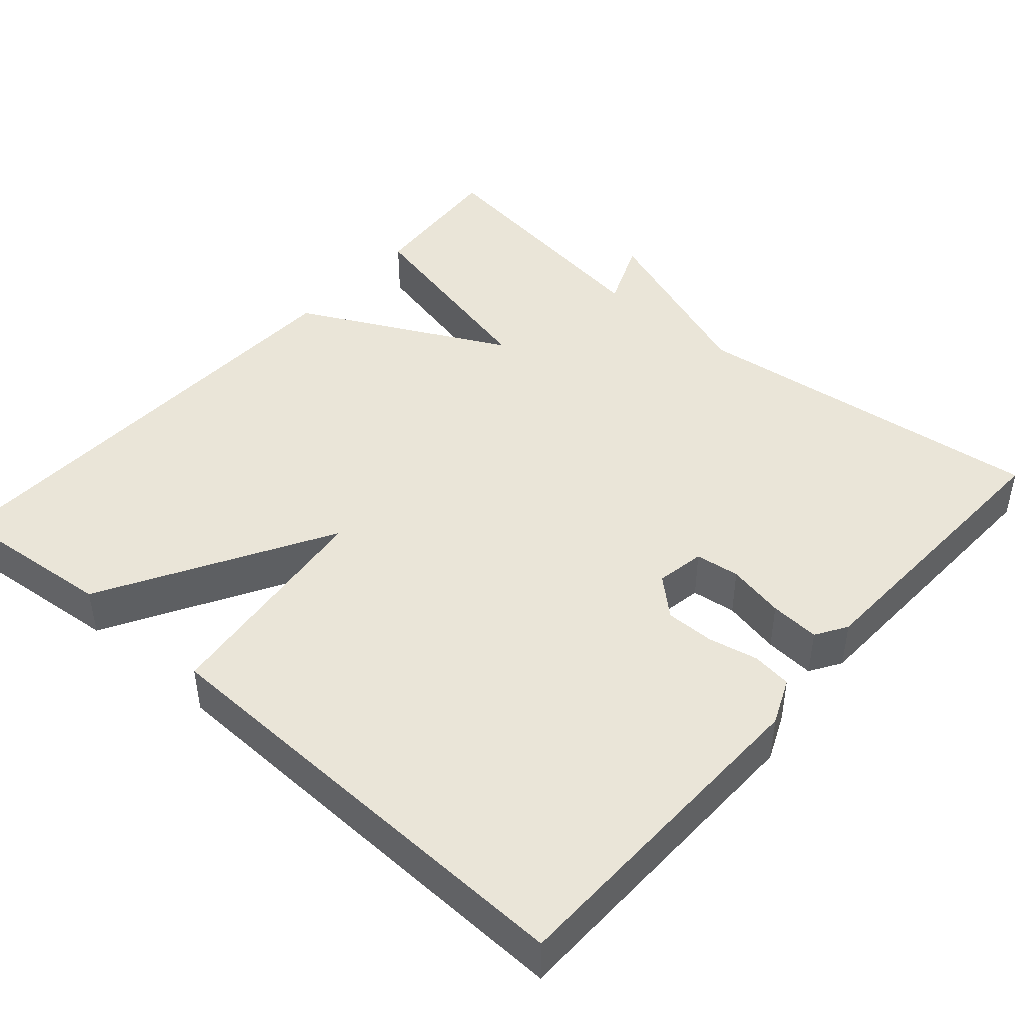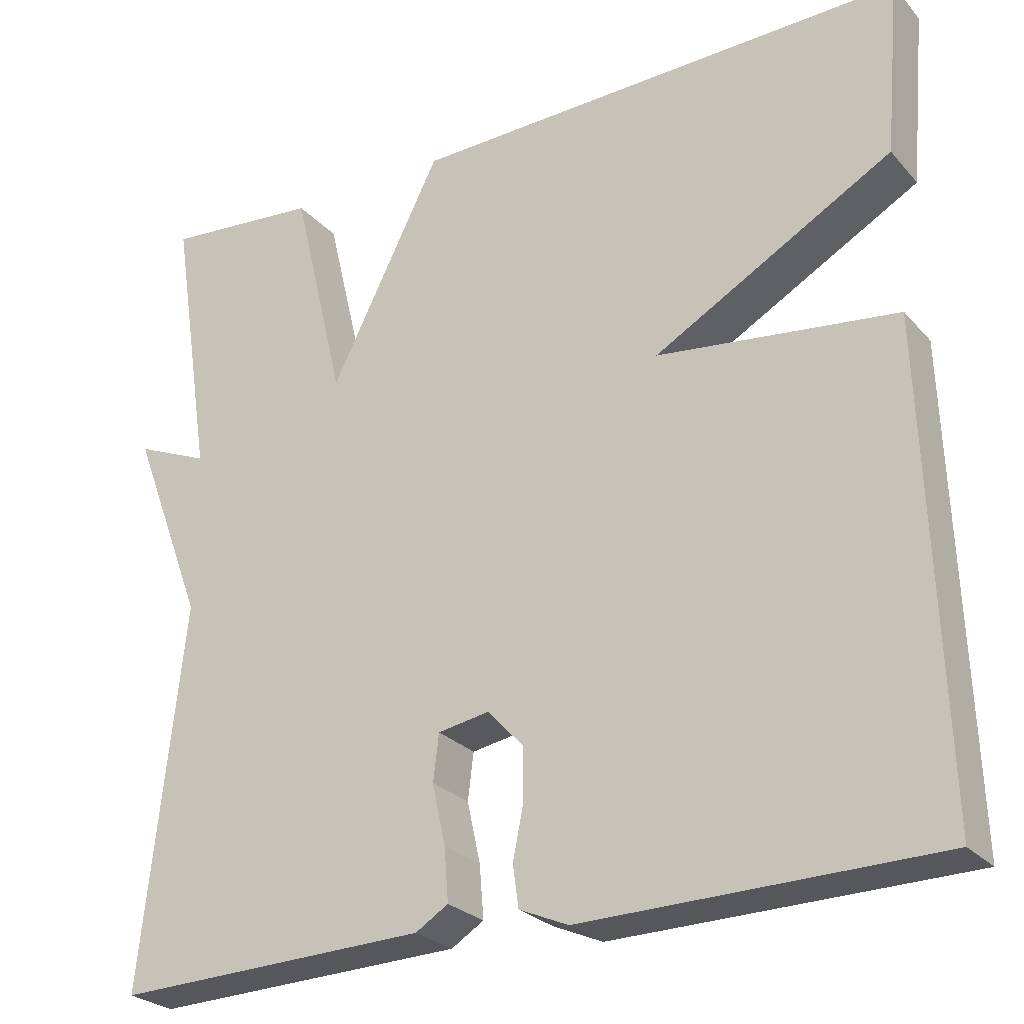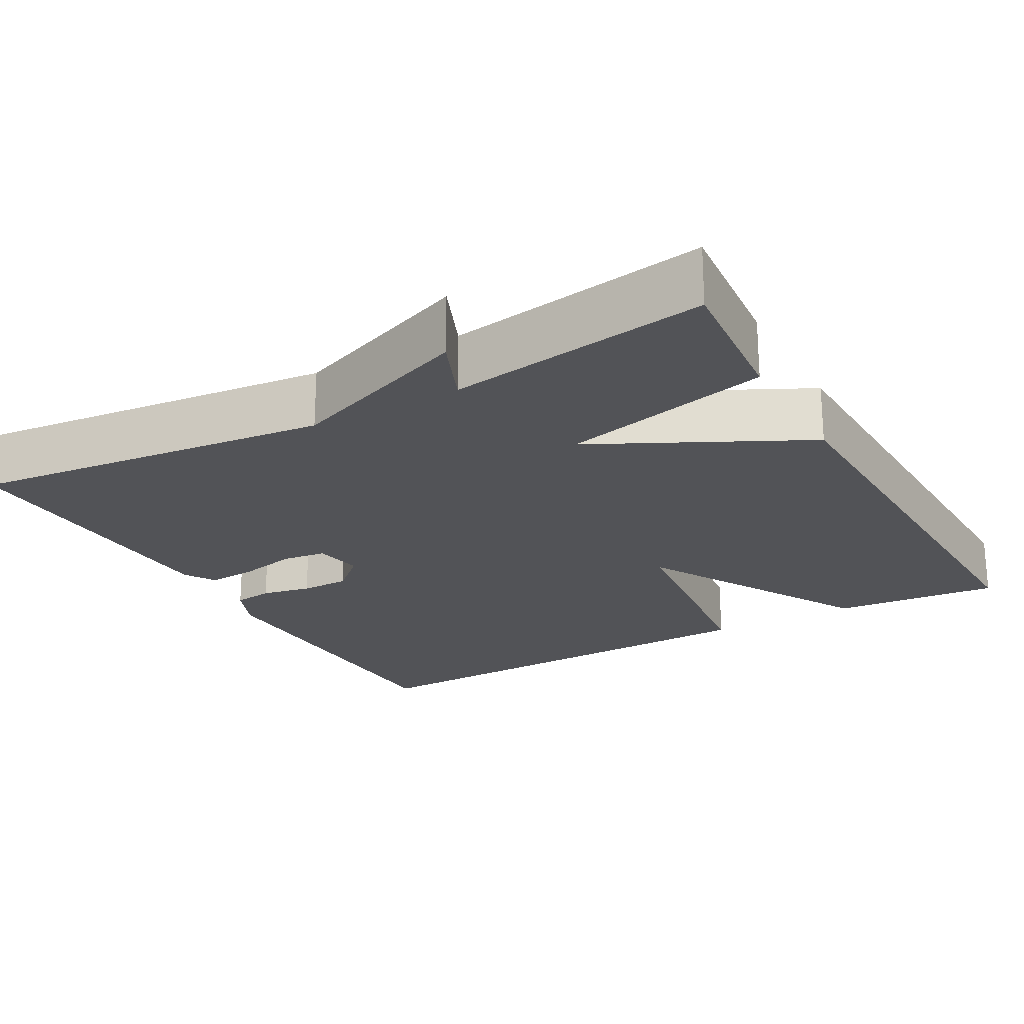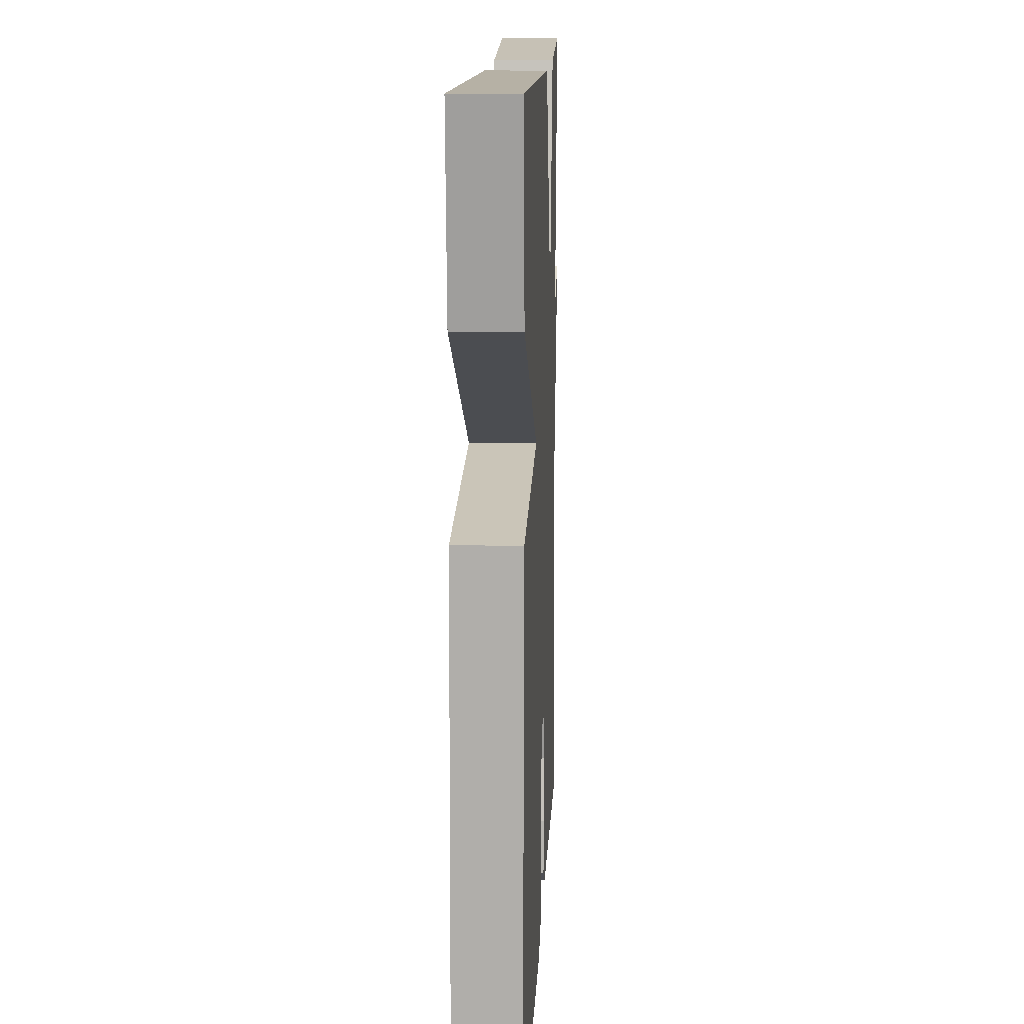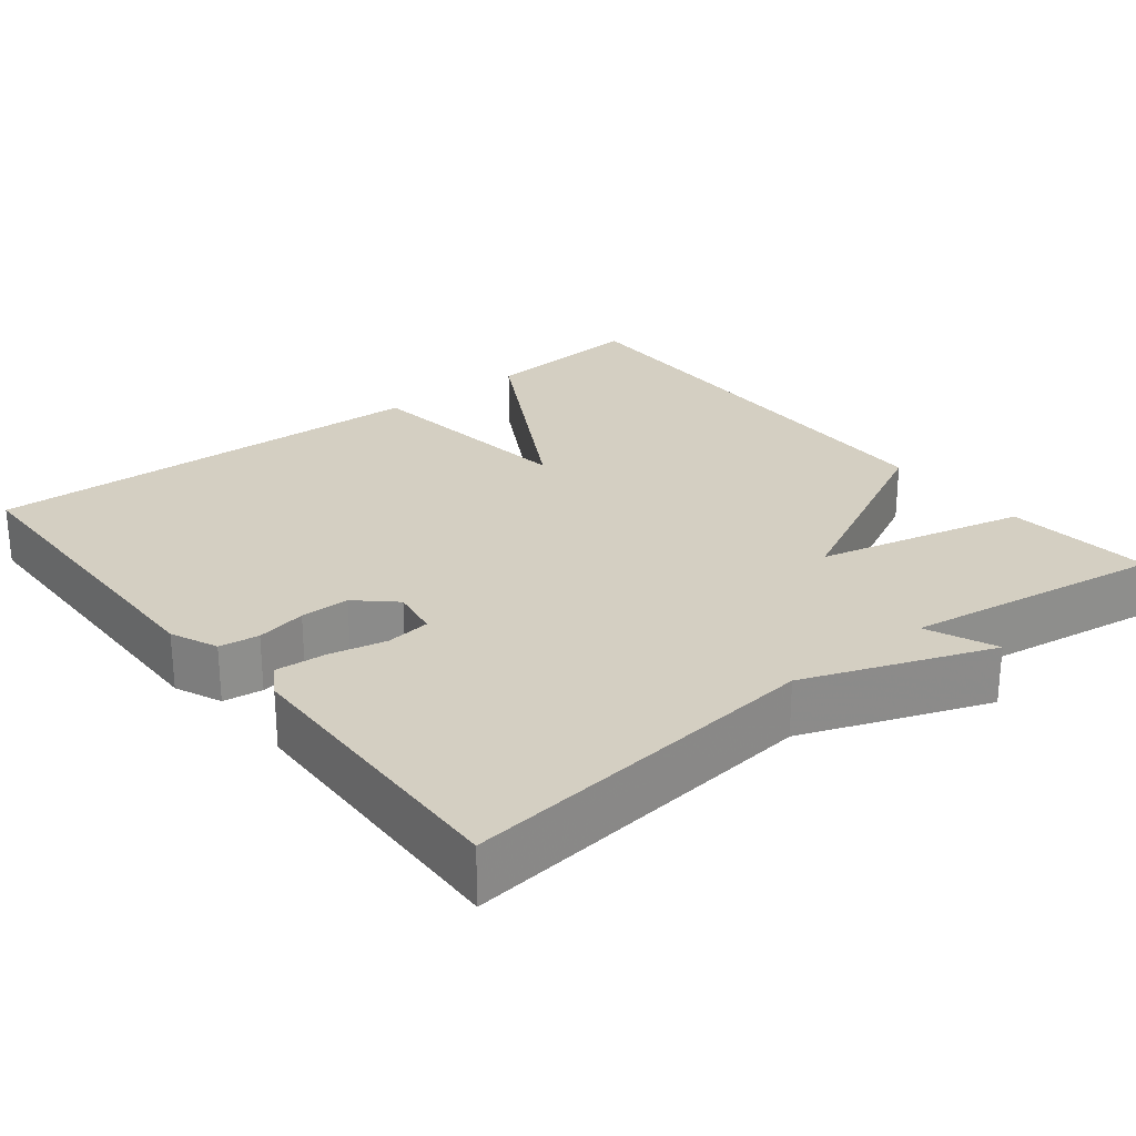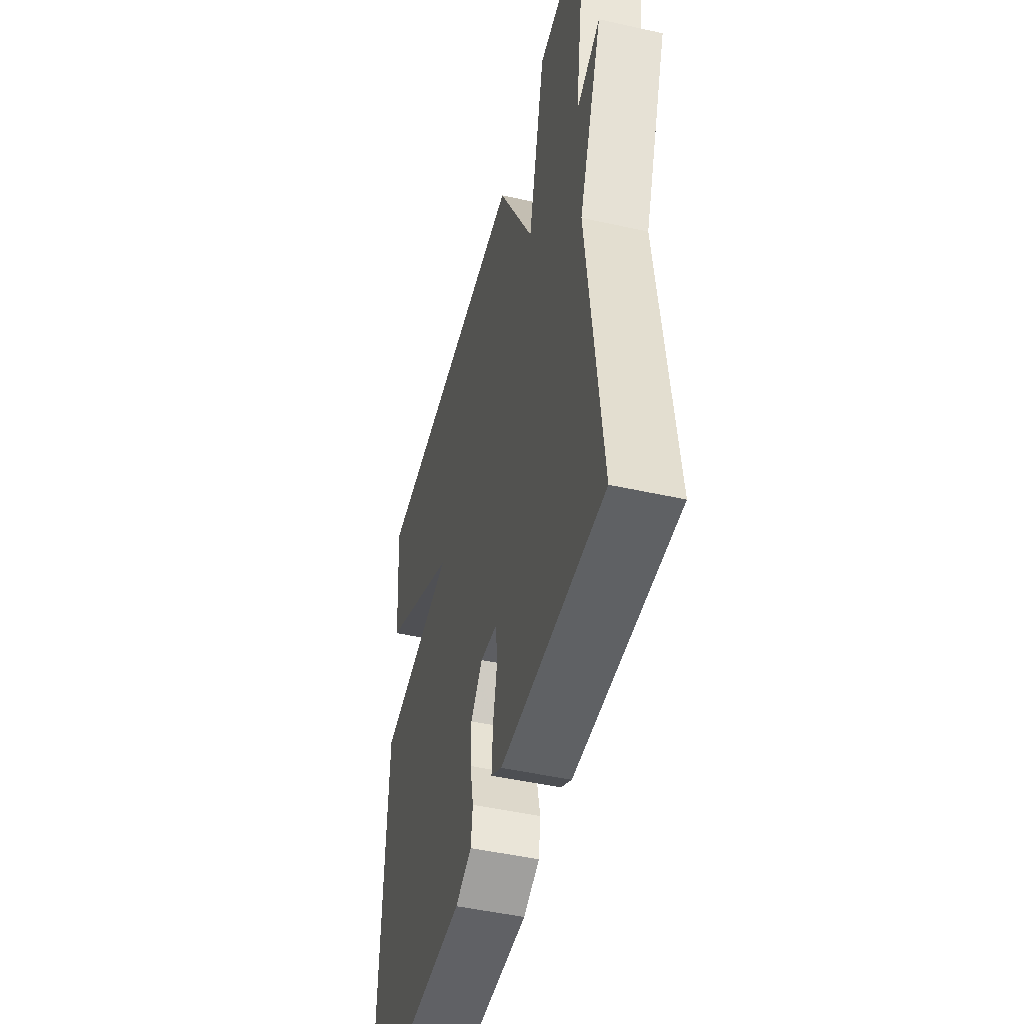
<metadata>
{"format":"obj","ext":"obj","renderer":"f3d","projection":"perspective","resolution":1024,"background":"white","views":[{"elev":44.5,"azim":131.1,"up":"+Y"},{"elev":-26.1,"azim":31.6,"up":"+Z"},{"elev":-22.3,"azim":-60.7,"up":"+Y"},{"elev":13.6,"azim":92.7,"up":"+Z"},{"elev":25.7,"azim":-128.6,"up":"+Y"},{"elev":-48.2,"azim":-104.0,"up":"+Z"}]}
</metadata>
<code>
v -0.5 0.07 -0.5
v -0.449 0.07 -0.035
v -0.539 0.07 0.203
v -0.449 0.07 0.165
v -0.5 0.07 0.5
v -0.31 0.07 0.483
v -0.246 0.07 0.213
v -0.11 0.07 0.483
v 0.5 0.07 0.5
v 0.481 0.07 0.285
v 0.189 0.07 0.12
v 0.481 0.07 0.085
v 0.5 0.07 -0.5
v 0.07 0.07 -0.508
v 0.01 0.07 -0.482
v 0.003 0.07 -0.431
v 0.016 0.07 -0.367
v 0.016 0.07 -0.304
v -0.028 0.07 -0.256
v -0.091 0.07 -0.267
v -0.098 0.07 -0.324
v -0.082 0.07 -0.398
v -0.077 0.07 -0.462
v -0.117 0.07 -0.487
v -0.5 0 -0.5
v -0.449 0 -0.035
v -0.539 0 0.203
v -0.449 0 0.165
v -0.5 0 0.5
v -0.31 0 0.483
v -0.246 0 0.213
v -0.11 0 0.483
v 0.5 0 0.5
v 0.481 0 0.285
v 0.189 0 0.12
v 0.481 0 0.085
v 0.5 0 -0.5
v 0.07 0 -0.508
v 0.01 0 -0.482
v 0.003 0 -0.431
v 0.016 0 -0.367
v 0.016 0 -0.304
v -0.028 0 -0.256
v -0.091 0 -0.267
v -0.098 0 -0.324
v -0.082 0 -0.398
v -0.077 0 -0.462
v -0.117 0 -0.487
f 24 1 2
f 23 24 2
f 22 23 2
f 21 22 2
f 2 3 4
f 21 2 4
f 20 21 4
f 19 20 4 5
f 18 19 5
f 15 16 17
f 14 15 17
f 13 14 17
f 12 13 17
f 11 12 17
f 11 17 18
f 9 10 11
f 8 9 11
f 7 8 11
f 7 11 18
f 5 6 7
f 5 7 18
f 26 25 48
f 26 48 47
f 26 47 46
f 26 46 45
f 28 27 26
f 28 26 45
f 28 45 44
f 29 28 44 43
f 29 43 42
f 41 40 39
f 41 39 38
f 41 38 37
f 41 37 36
f 41 36 35
f 42 41 35
f 35 34 33
f 35 33 32
f 35 32 31
f 42 35 31
f 31 30 29
f 42 31 29
f 1 25 26 2
f 2 26 27 3
f 3 27 28 4
f 4 28 29 5
f 5 29 30 6
f 6 30 31 7
f 7 31 32 8
f 8 32 33 9
f 9 33 34 10
f 10 34 35 11
f 11 35 36 12
f 12 36 37 13
f 13 37 38 14
f 14 38 39 15
f 15 39 40 16
f 16 40 41 17
f 17 41 42 18
f 18 42 43 19
f 19 43 44 20
f 20 44 45 21
f 21 45 46 22
f 22 46 47 23
f 23 47 48 24
f 24 48 25 1

</code>
